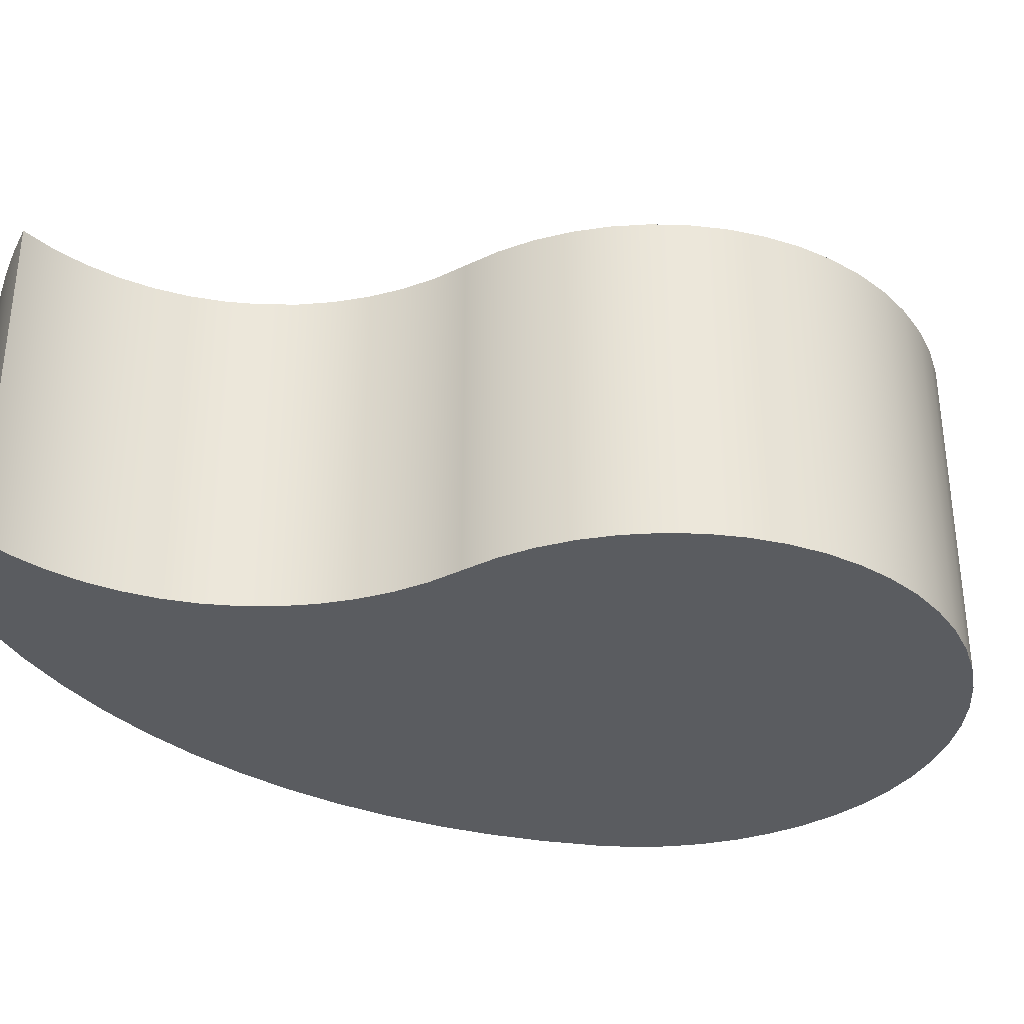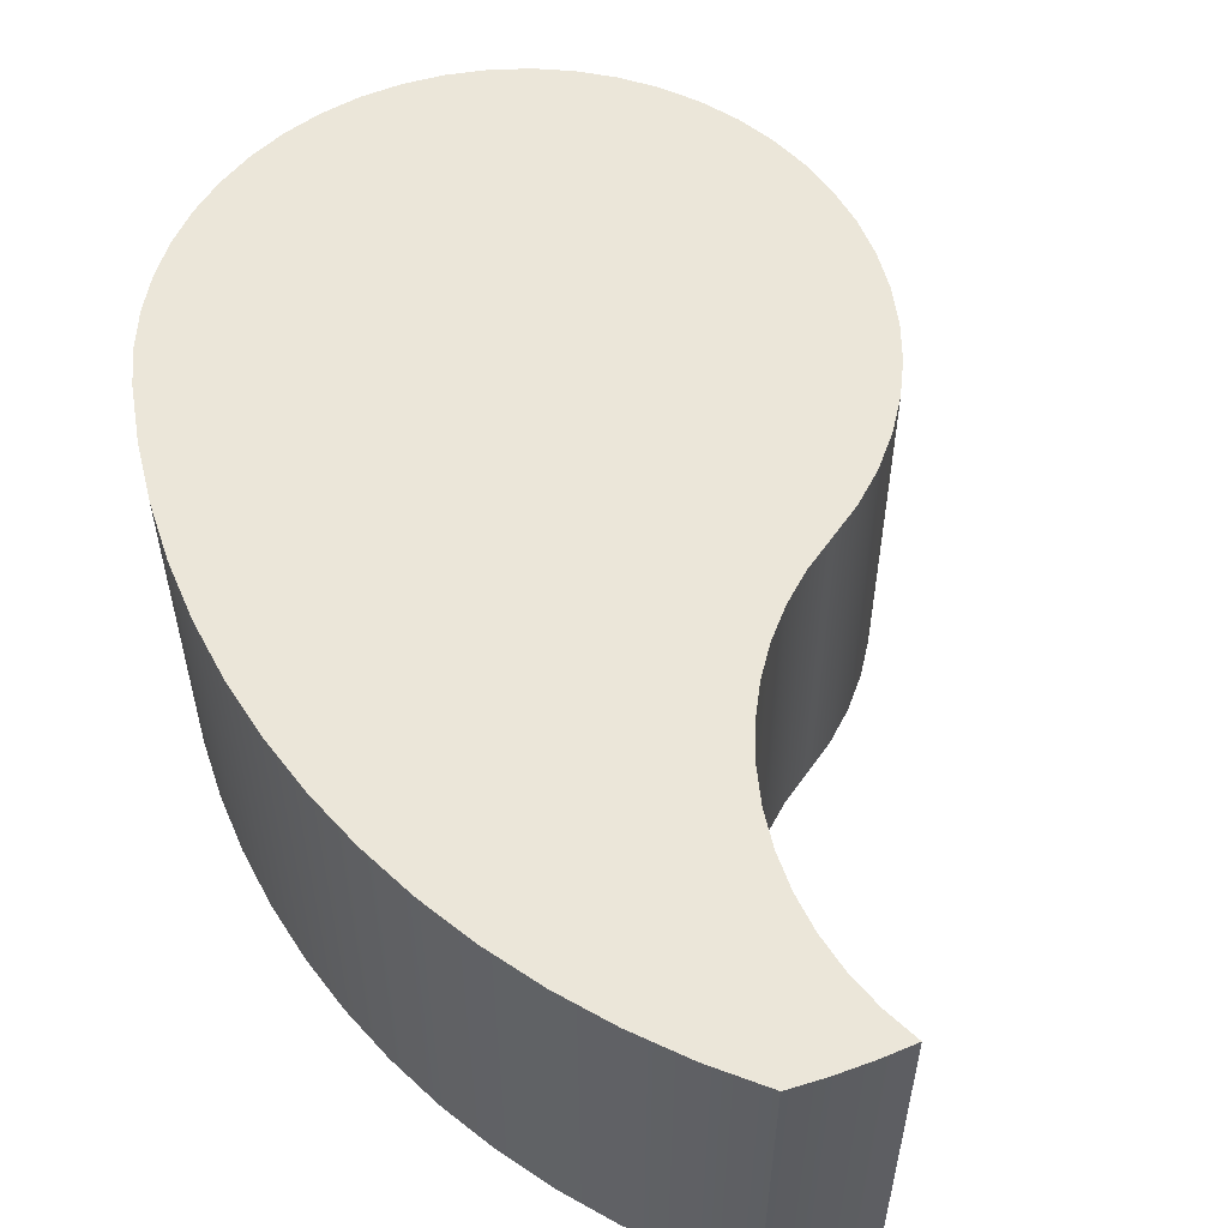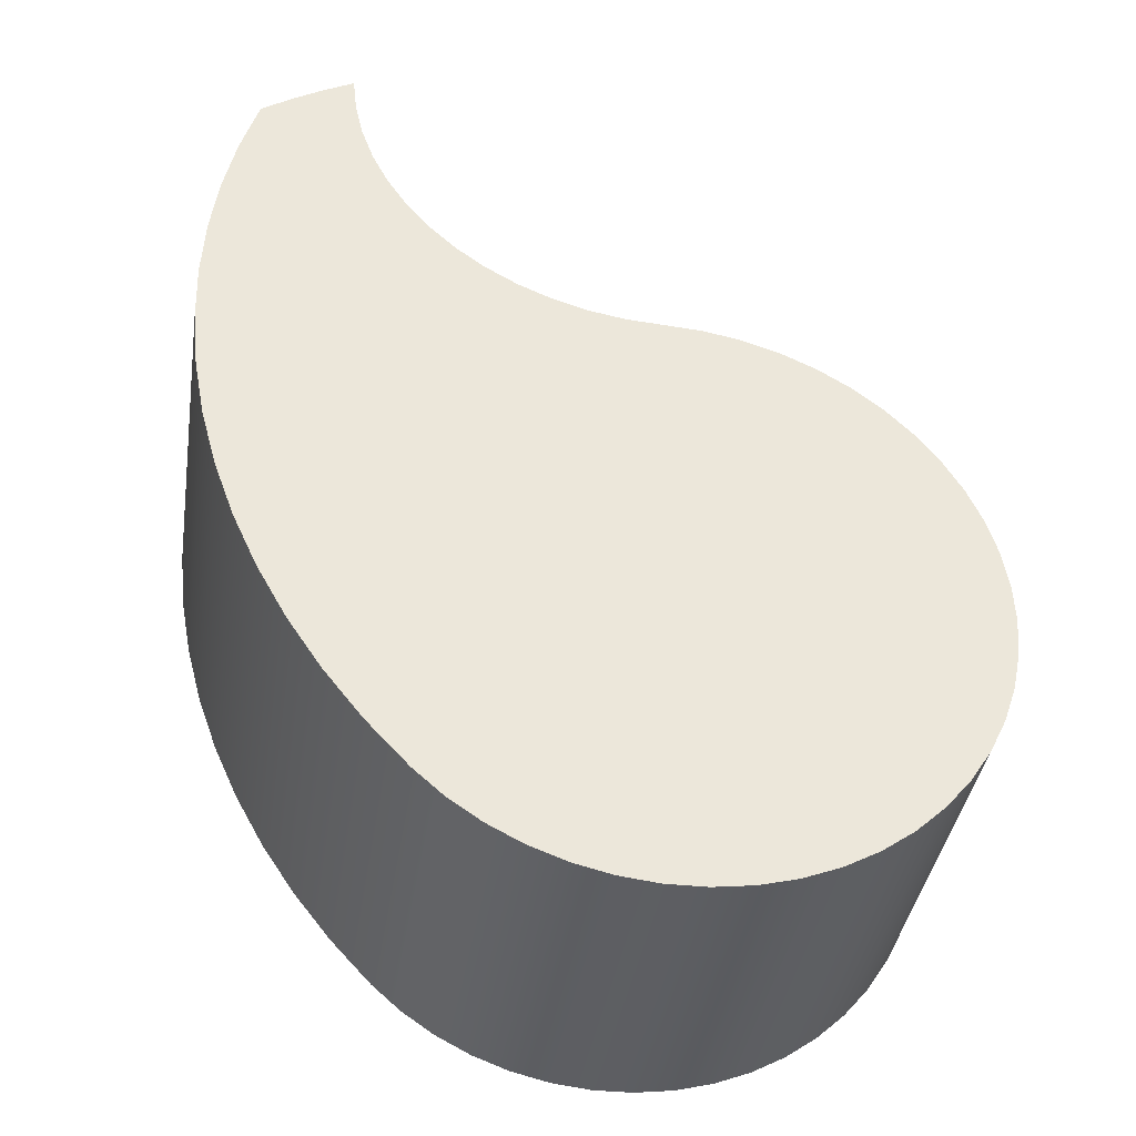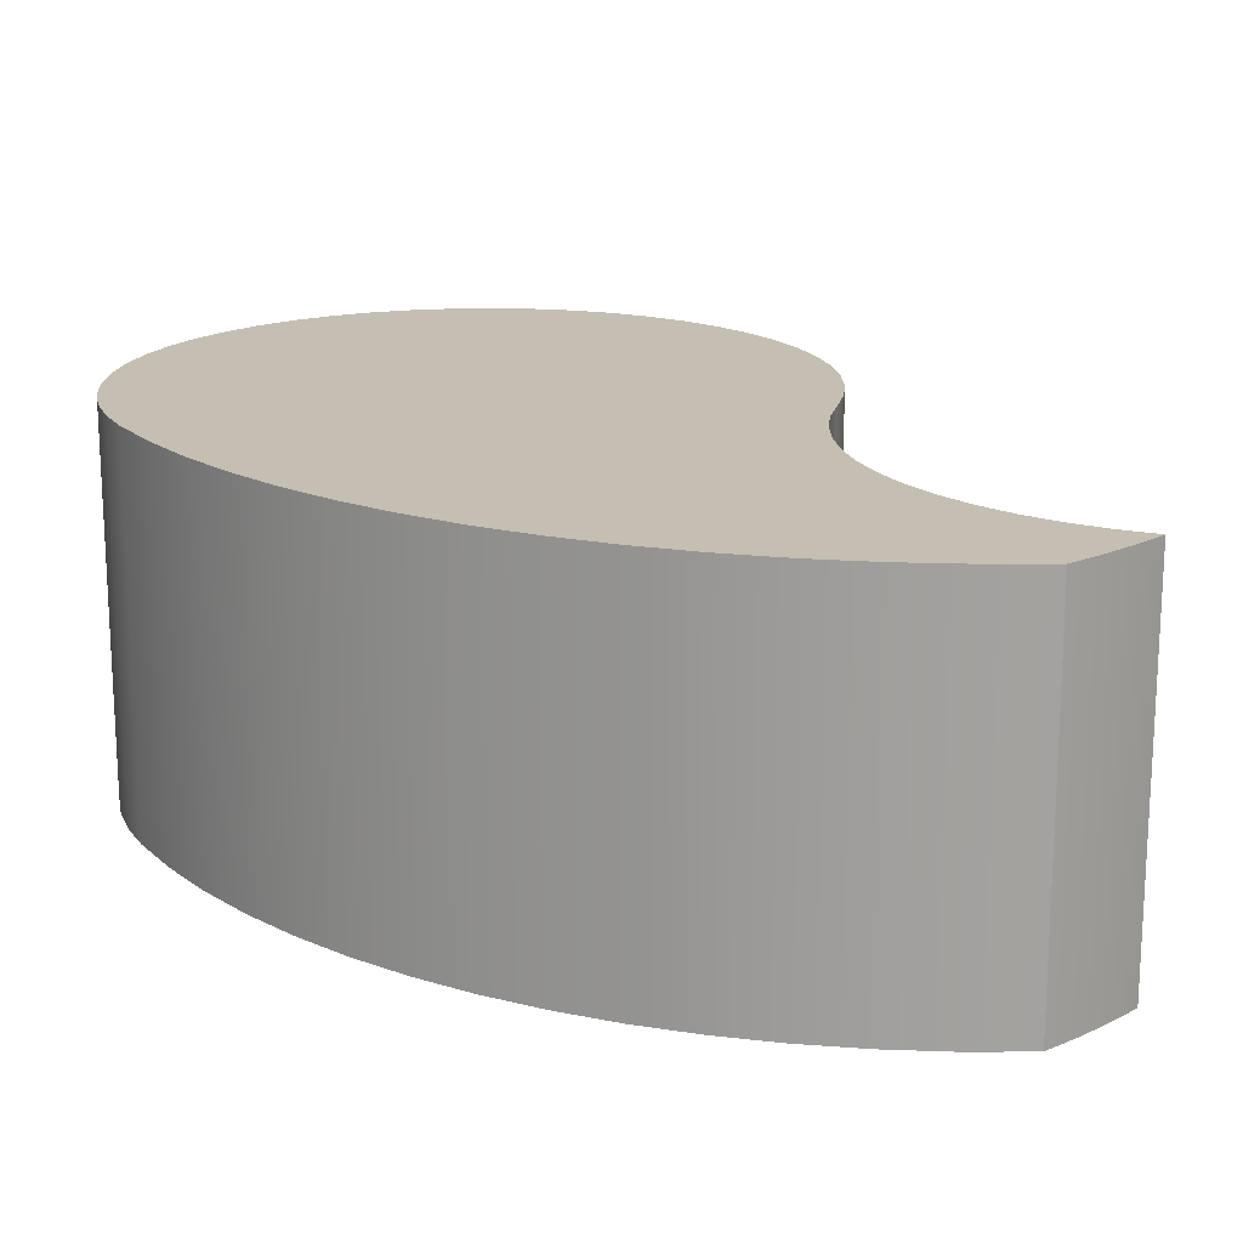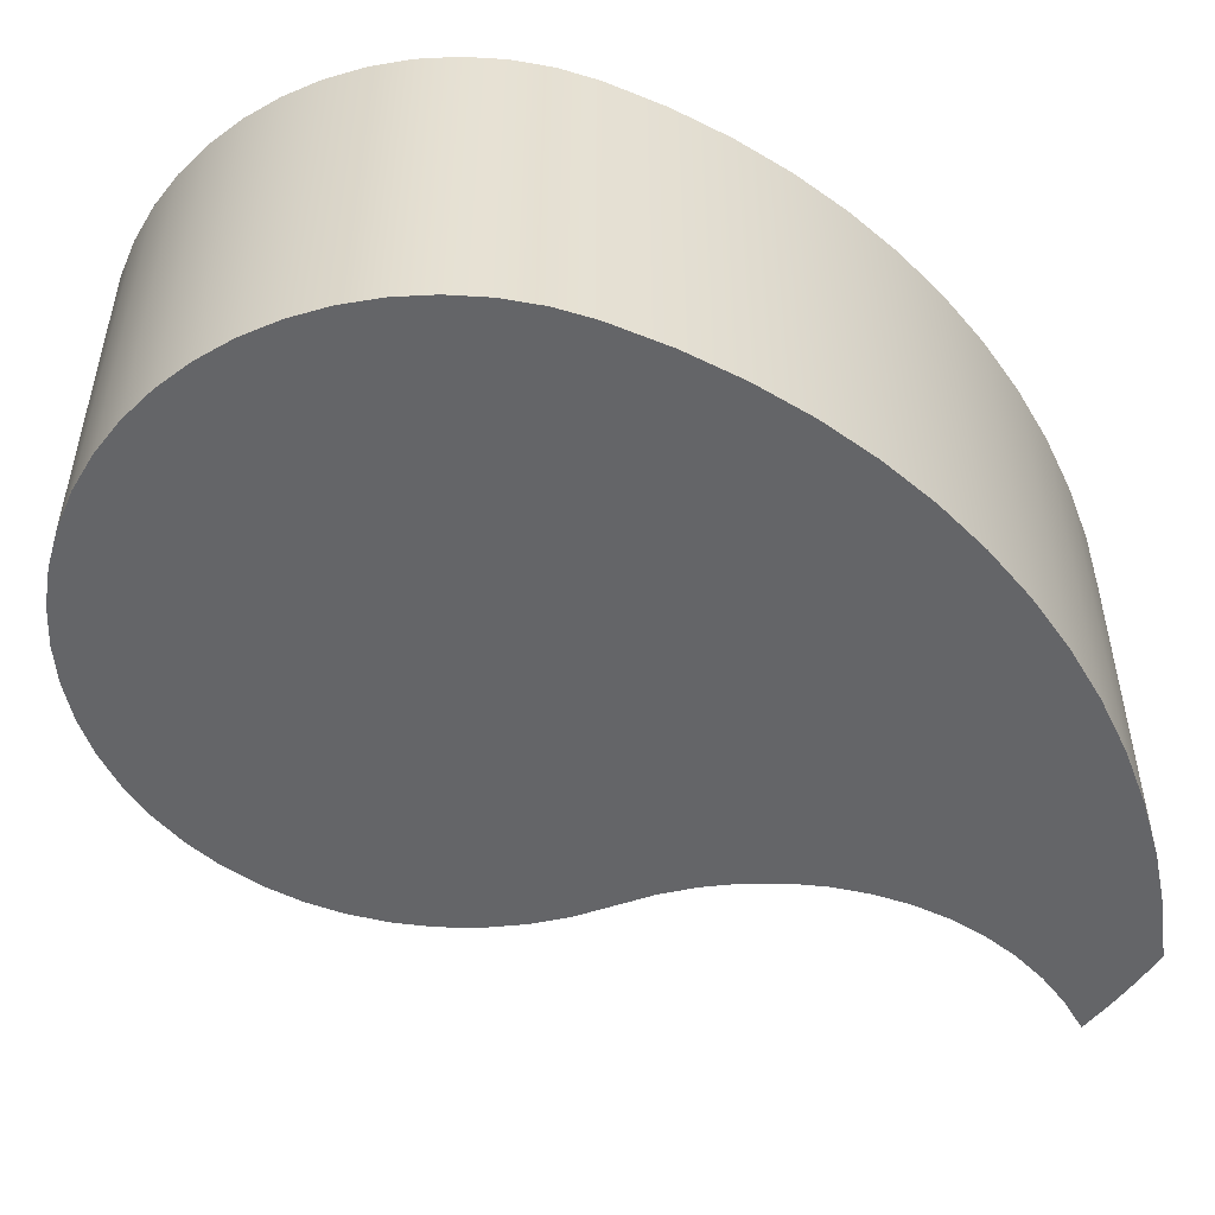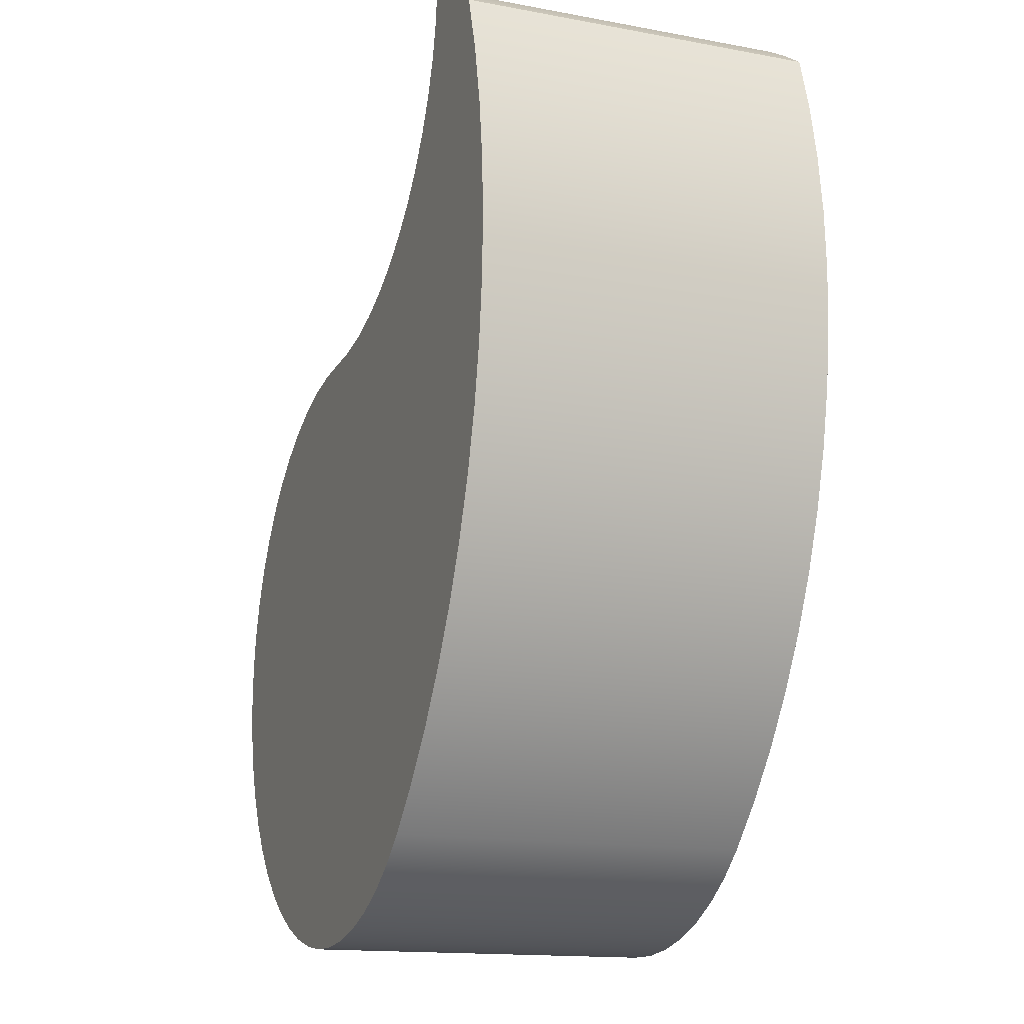
<metadata>
{"format":"obj","ext":"obj","renderer":"f3d","projection":"perspective","resolution":1024,"background":"white","views":[{"elev":-34.0,"azim":36.6,"up":"+Y"},{"elev":56.0,"azim":-52.3,"up":"+Y"},{"elev":-39.0,"azim":-8.7,"up":"+Z"},{"elev":17.6,"azim":-74.0,"up":"+Y"},{"elev":-51.6,"azim":-156.4,"up":"+Y"},{"elev":-14.9,"azim":-111.7,"up":"+Z"}]}
</metadata>
<code>
v 0 0 0
v 0.1285 0 -0.007896
v 0.2551 0 -0.03147
v 0.3779 0 -0.07036
v 0.495 0 -0.124
v 0.6046 0 -0.1915
v 0.7051 0 -0.272
v 0.7951 0 -0.3642
v 0.873 0 -0.4667
v 0.9379 0 -0.5779
v 0.9886 0 -0.6963
v 1.024 0 -0.8199
v 1.045 0 -0.9471
v 1.05 0 -1.076
v 1.039 0 -1.204
v 1.012 0 -1.33
v 0.9701 0 -1.452
v 0.9136 0 -1.568
v 0.8434 0 -1.675
v 0.7605 0 -1.774
v 0.6661 0 -1.862
v 0.5617 0 -1.937
v 0.4489 0 -1.999
v 0.3294 0 -2.047
v 0.2048 0 -2.08
v 0.07724 0 -2.097
v -0.05152 0 -2.099
v -0.1795 0 -2.085
v -0.3048 0 -2.055
v -0.4255 0 -2.01
v -0.5398 0 -1.951
v -0.646 0 -1.878
v -0.7425 0 -1.792
v -0.7425 1.2 -1.792
v -0.646 1.2 -1.878
v -0.5398 1.2 -1.951
v -0.4255 1.2 -2.01
v -0.3048 1.2 -2.055
v -0.1795 1.2 -2.085
v -0.05152 1.2 -2.099
v 0.07724 1.2 -2.097
v 0.2048 1.2 -2.08
v 0.3294 1.2 -2.047
v 0.4489 1.2 -1.999
v 0.5617 1.2 -1.937
v 0.6661 1.2 -1.862
v 0.7605 1.2 -1.774
v 0.8434 1.2 -1.675
v 0.9136 1.2 -1.568
v 0.9701 1.2 -1.452
v 1.012 1.2 -1.33
v 1.039 1.2 -1.204
v 1.05 1.2 -1.076
v 1.045 1.2 -0.9471
v 1.024 1.2 -0.8199
v 0.9886 1.2 -0.6963
v 0.9379 1.2 -0.5779
v 0.873 1.2 -0.4667
v 0.7951 1.2 -0.3642
v 0.7051 1.2 -0.272
v 0.6046 1.2 -0.1915
v 0.495 1.2 -0.124
v 0.3779 1.2 -0.07036
v 0.2551 1.2 -0.03147
v 0.1285 1.2 -0.007896
v 0 1.2 0
v 0 1.2 0
v 0.1285 1.2 -0.007896
v 0.2551 1.2 -0.03147
v 0.3779 1.2 -0.07036
v 0.495 1.2 -0.124
v 0.6046 1.2 -0.1915
v 0.7051 1.2 -0.272
v 0.7951 1.2 -0.3642
v 0.873 1.2 -0.4667
v 0.9379 1.2 -0.5779
v 0.9886 1.2 -0.6963
v 1.024 1.2 -0.8199
v 1.045 1.2 -0.9471
v 1.05 1.2 -1.076
v 1.039 1.2 -1.204
v 1.012 1.2 -1.33
v 0.9701 1.2 -1.452
v 0.9136 1.2 -1.568
v 0.8434 1.2 -1.675
v 0.7605 1.2 -1.774
v 0.6661 1.2 -1.862
v 0.5617 1.2 -1.937
v 0.4489 1.2 -1.999
v 0.3294 1.2 -2.047
v 0.2048 1.2 -2.08
v 0.07724 1.2 -2.097
v -0.05152 1.2 -2.099
v -0.1795 1.2 -2.085
v -0.3048 1.2 -2.055
v -0.4255 1.2 -2.01
v -0.5398 1.2 -1.951
v -0.646 1.2 -1.878
v -0.7425 1.2 -1.792
v -0.8789 1.2 -1.645
v -1.003 1.2 -1.487
v -1.115 1.2 -1.319
v -1.212 1.2 -1.143
v -1.296 1.2 -0.9605
v -1.365 1.2 -0.7715
v -1.418 1.2 -0.5777
v -1.456 1.2 -0.3802
v -1.479 1.2 -0.1803
v -1.485 1.2 0.02071
v -1.475 1.2 0.2216
v -1.45 1.2 0.4211
v -1.408 1.2 0.6179
v -1.352 1.2 0.8109
v -1.254 1.2 0.8781
v -1.153 1.2 0.9402
v -1.049 1.2 0.997
v -1.035 1.2 0.875
v -1.008 1.2 0.7554
v -0.9666 1.2 0.6398
v -0.9121 1.2 0.5299
v -0.8452 1.2 0.427
v -0.7667 1.2 0.3326
v -0.6778 1.2 0.2481
v -0.5796 1.2 0.1745
v -0.4735 1.2 0.1128
v -0.3609 1.2 0.06396
v -0.2434 1.2 0.02859
v -0.1225 1.2 0.007172
v -1.049 0 0.997
v -1.035 0 0.875
v -1.008 0 0.7554
v -0.9666 0 0.6398
v -0.9121 0 0.5299
v -0.8452 0 0.427
v -0.7667 0 0.3326
v -0.6778 0 0.2481
v -0.5796 0 0.1745
v -0.4735 0 0.1128
v -0.3609 0 0.06396
v -0.2434 0 0.02859
v -0.1225 0 0.007172
v 0 0 0
v 0 1.2 0
v -0.1225 1.2 0.007172
v -0.2434 1.2 0.02859
v -0.3609 1.2 0.06396
v -0.4735 1.2 0.1128
v -0.5796 1.2 0.1745
v -0.6778 1.2 0.2481
v -0.7667 1.2 0.3326
v -0.8452 1.2 0.427
v -0.9121 1.2 0.5299
v -0.9666 1.2 0.6398
v -1.008 1.2 0.7554
v -1.035 1.2 0.875
v -1.049 1.2 0.997
v -0.7425 0 -1.792
v -0.8789 0 -1.645
v -1.003 0 -1.487
v -1.115 0 -1.319
v -1.212 0 -1.143
v -1.296 0 -0.9605
v -1.365 0 -0.7715
v -1.418 0 -0.5777
v -1.456 0 -0.3802
v -1.479 0 -0.1803
v -1.485 0 0.02071
v -1.475 0 0.2216
v -1.45 0 0.4211
v -1.408 0 0.6179
v -1.352 0 0.8109
v -1.352 1.2 0.8109
v -1.408 1.2 0.6179
v -1.45 1.2 0.4211
v -1.475 1.2 0.2216
v -1.485 1.2 0.02071
v -1.479 1.2 -0.1803
v -1.456 1.2 -0.3802
v -1.418 1.2 -0.5777
v -1.365 1.2 -0.7715
v -1.296 1.2 -0.9605
v -1.212 1.2 -1.143
v -1.115 1.2 -1.319
v -1.003 1.2 -1.487
v -0.8789 1.2 -1.645
v -0.7425 1.2 -1.792
v -1.352 0 0.8109
v -1.254 0 0.8781
v -1.153 0 0.9402
v -1.049 0 0.997
v -1.049 1.2 0.997
v -1.153 1.2 0.9402
v -1.254 1.2 0.8781
v -1.352 1.2 0.8109
v -0.7425 0 -1.792
v -0.646 0 -1.878
v -0.5398 0 -1.951
v -0.4255 0 -2.01
v -0.3048 0 -2.055
v -0.1795 0 -2.085
v -0.05152 0 -2.099
v 0.07724 0 -2.097
v 0.2048 0 -2.08
v 0.3294 0 -2.047
v 0.4489 0 -1.999
v 0.5617 0 -1.937
v 0.6661 0 -1.862
v 0.7605 0 -1.774
v 0.8434 0 -1.675
v 0.9136 0 -1.568
v 0.9701 0 -1.452
v 1.012 0 -1.33
v 1.039 0 -1.204
v 1.05 0 -1.076
v 1.045 0 -0.9471
v 1.024 0 -0.8199
v 0.9886 0 -0.6963
v 0.9379 0 -0.5779
v 0.873 0 -0.4667
v 0.7951 0 -0.3642
v 0.7051 0 -0.272
v 0.6046 0 -0.1915
v 0.495 0 -0.124
v 0.3779 0 -0.07036
v 0.2551 0 -0.03147
v 0.1285 0 -0.007896
v 0 0 0
v -0.1225 0 0.007172
v -0.2434 0 0.02859
v -0.3609 0 0.06396
v -0.4735 0 0.1128
v -0.5796 0 0.1745
v -0.6778 0 0.2481
v -0.7667 0 0.3326
v -0.8452 0 0.427
v -0.9121 0 0.5299
v -0.9666 0 0.6398
v -1.008 0 0.7554
v -1.035 0 0.875
v -1.049 0 0.997
v -1.153 0 0.9402
v -1.254 0 0.8781
v -1.352 0 0.8109
v -1.408 0 0.6179
v -1.45 0 0.4211
v -1.475 0 0.2216
v -1.485 0 0.02071
v -1.479 0 -0.1803
v -1.456 0 -0.3802
v -1.418 0 -0.5777
v -1.365 0 -0.7715
v -1.296 0 -0.9605
v -1.212 0 -1.143
v -1.115 0 -1.319
v -1.003 0 -1.487
v -0.8789 0 -1.645
f 66 1 65
f 65 1 2
f 65 2 64
f 64 2 3
f 64 3 63
f 63 3 4
f 63 4 62
f 62 4 5
f 62 5 61
f 61 5 6
f 61 6 60
f 60 6 7
f 60 7 59
f 59 7 8
f 59 8 58
f 58 8 9
f 58 9 57
f 57 9 10
f 57 10 56
f 56 10 11
f 56 11 55
f 55 11 12
f 55 12 54
f 54 12 13
f 54 13 53
f 53 13 14
f 53 14 52
f 52 14 15
f 52 15 51
f 51 15 16
f 51 16 50
f 50 16 17
f 50 17 49
f 49 17 18
f 49 18 48
f 48 18 19
f 48 19 47
f 47 19 20
f 47 20 46
f 46 20 21
f 46 21 45
f 45 21 22
f 45 22 44
f 44 22 23
f 44 23 43
f 43 23 24
f 43 24 42
f 42 24 25
f 42 25 41
f 41 25 26
f 41 26 40
f 40 26 27
f 40 27 39
f 39 27 28
f 39 28 38
f 38 28 29
f 38 29 37
f 37 29 30
f 37 30 36
f 36 30 31
f 36 31 35
f 35 31 32
f 35 32 34
f 34 32 33
f 128 67 109
f 109 67 68
f 109 68 69
f 69 70 109
f 109 70 71
f 109 71 108
f 108 71 72
f 108 72 73
f 73 74 108
f 108 74 107
f 107 74 75
f 107 75 106
f 106 75 76
f 106 76 105
f 105 76 104
f 104 76 103
f 103 76 102
f 102 76 101
f 101 76 100
f 100 76 99
f 99 76 98
f 98 76 97
f 97 76 96
f 96 76 95
f 95 76 94
f 94 76 93
f 93 76 92
f 92 76 91
f 91 76 90
f 90 76 89
f 89 76 88
f 88 76 87
f 87 76 86
f 86 76 85
f 85 76 84
f 84 76 83
f 83 76 77
f 83 77 82
f 82 77 78
f 82 78 81
f 81 78 79
f 81 79 80
f 128 109 127
f 127 109 110
f 127 110 126
f 126 110 125
f 125 110 124
f 124 110 123
f 123 110 111
f 123 111 122
f 122 111 121
f 121 111 112
f 121 112 120
f 120 112 119
f 119 112 113
f 119 113 118
f 118 113 117
f 117 113 114
f 117 114 116
f 116 114 115
f 156 129 155
f 155 129 130
f 155 130 154
f 154 130 131
f 154 131 153
f 153 131 132
f 153 132 152
f 152 132 133
f 152 133 151
f 151 133 134
f 151 134 150
f 150 134 135
f 150 135 149
f 149 135 136
f 149 136 148
f 148 136 137
f 148 137 147
f 147 137 138
f 147 138 146
f 146 138 139
f 146 139 145
f 145 139 140
f 145 140 144
f 144 140 141
f 144 141 143
f 143 141 142
f 186 157 185
f 185 157 158
f 185 158 184
f 184 158 159
f 184 159 183
f 183 159 160
f 183 160 182
f 182 160 161
f 182 161 181
f 181 161 162
f 181 162 180
f 180 162 163
f 180 163 179
f 179 163 164
f 179 164 178
f 178 164 165
f 178 165 177
f 177 165 166
f 177 166 176
f 176 166 167
f 176 167 175
f 175 167 168
f 175 168 174
f 174 168 169
f 174 169 173
f 173 169 170
f 173 170 172
f 172 170 171
f 194 187 193
f 193 187 188
f 193 188 189
f 190 191 189
f 189 191 192
f 189 192 193
f 256 195 218
f 218 195 196
f 218 196 197
f 197 198 218
f 218 198 199
f 218 199 200
f 200 201 218
f 218 201 202
f 218 202 203
f 203 204 218
f 218 204 205
f 218 205 206
f 206 207 218
f 218 207 208
f 218 208 209
f 209 210 218
f 218 210 211
f 218 211 217
f 217 211 212
f 217 212 216
f 216 212 213
f 216 213 215
f 215 213 214
f 219 250 218
f 218 250 251
f 218 251 252
f 250 219 249
f 249 219 220
f 249 220 248
f 248 220 221
f 248 221 222
f 222 223 248
f 248 223 247
f 247 223 224
f 247 224 225
f 225 226 247
f 247 226 227
f 247 227 228
f 228 229 247
f 247 229 246
f 246 229 230
f 246 230 231
f 231 232 246
f 246 232 233
f 246 233 245
f 245 233 234
f 245 234 235
f 245 235 244
f 244 235 236
f 244 236 237
f 244 237 243
f 243 237 238
f 243 238 239
f 243 239 242
f 242 239 240
f 242 240 241
f 252 253 218
f 218 253 254
f 218 254 255
f 255 256 218

</code>
